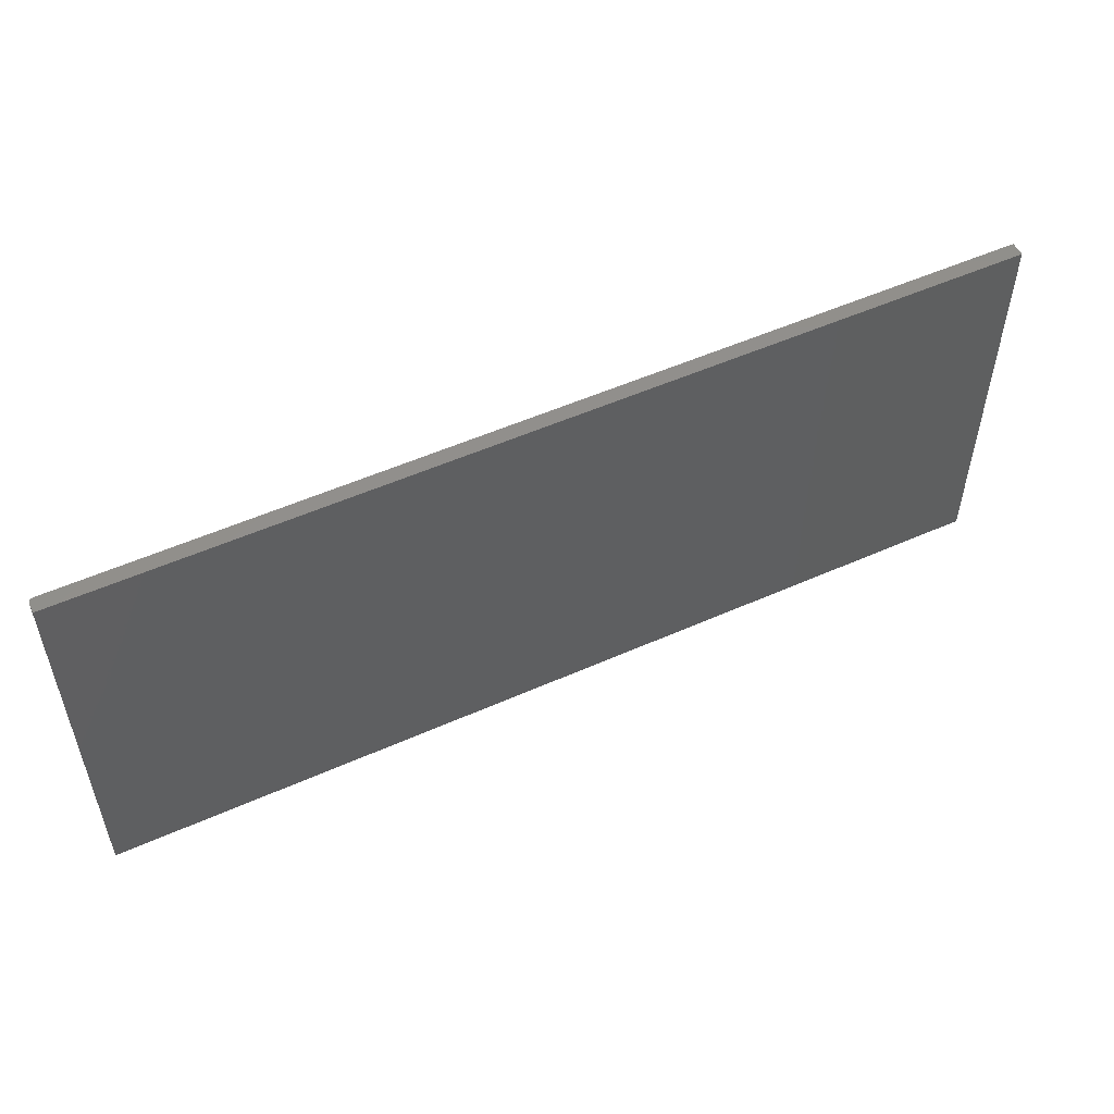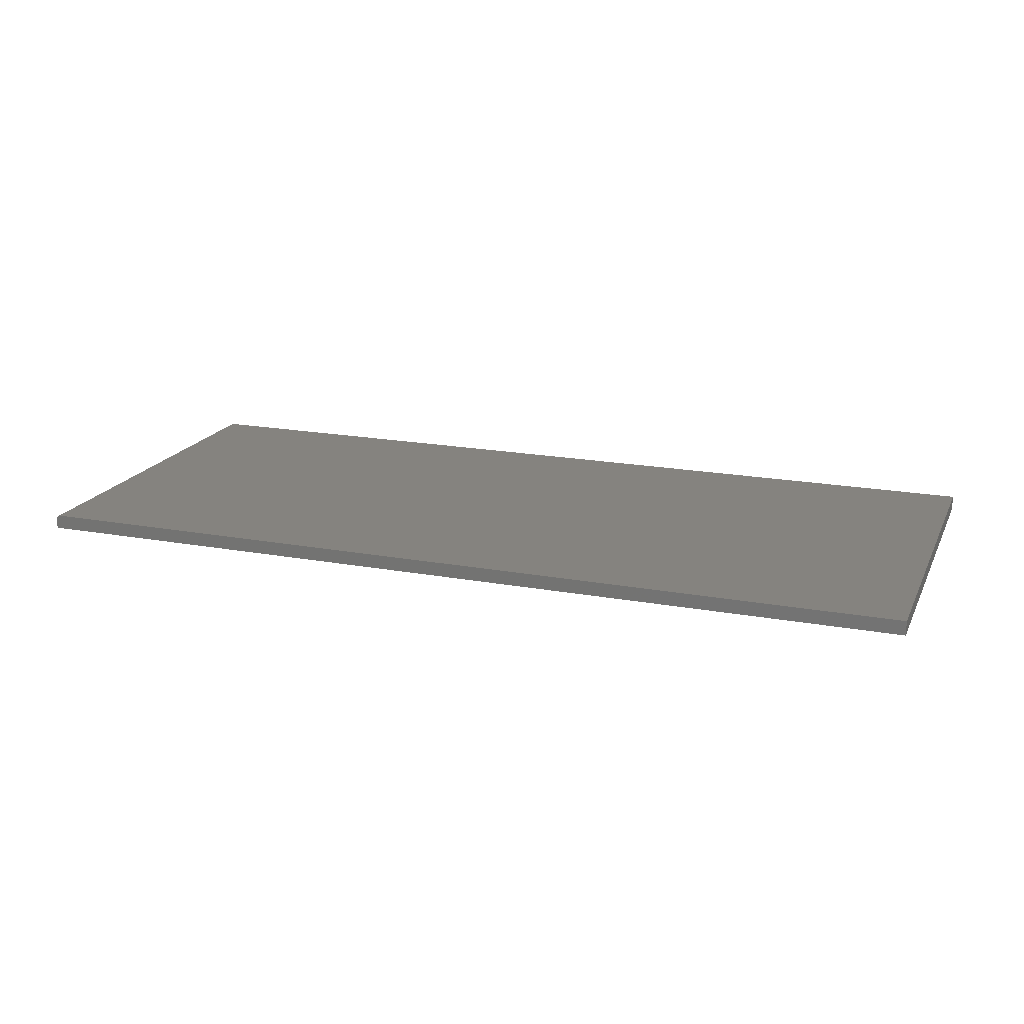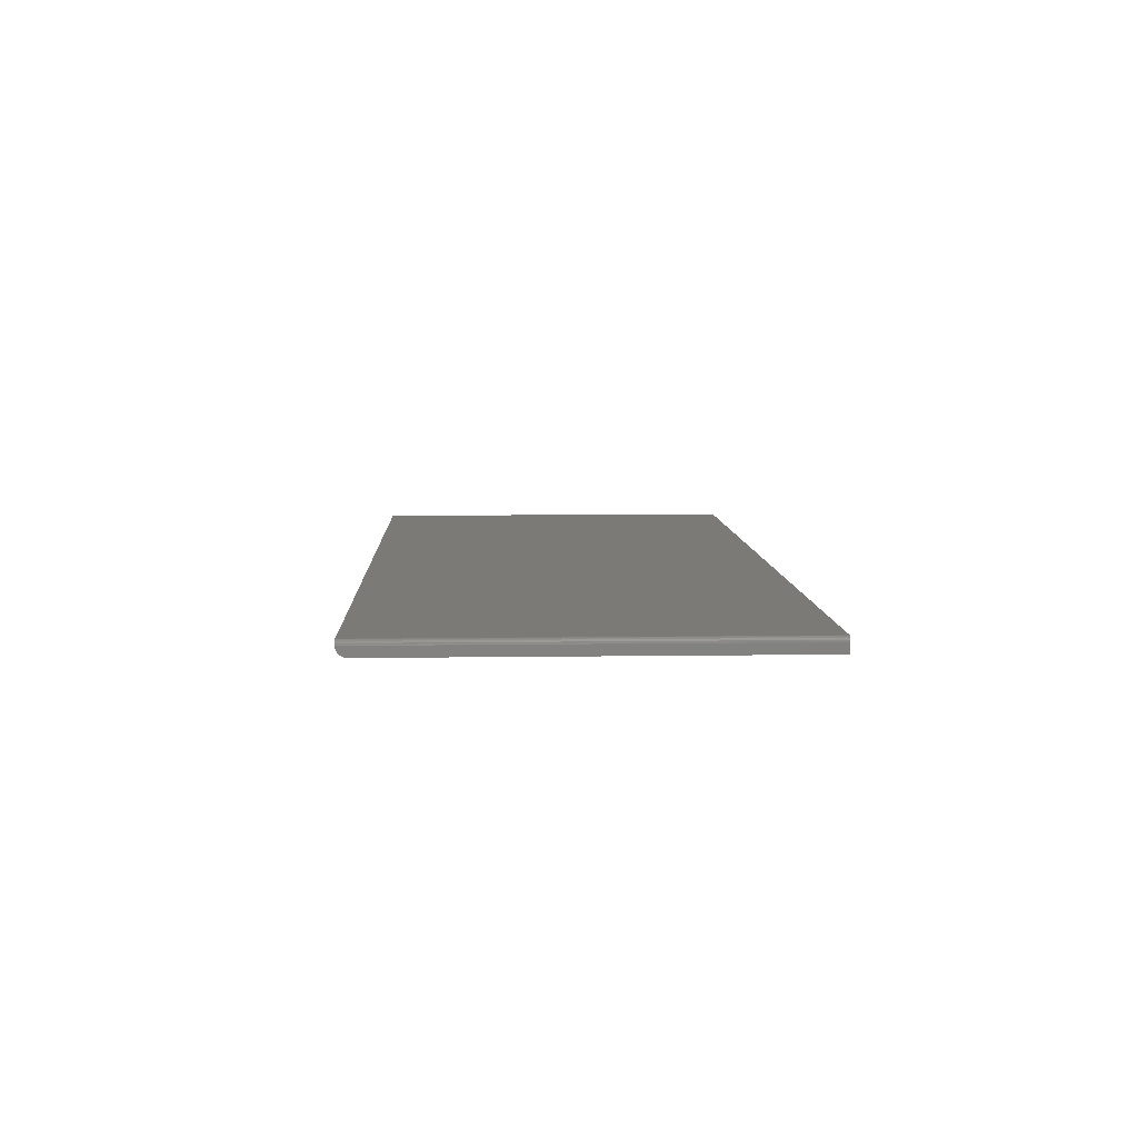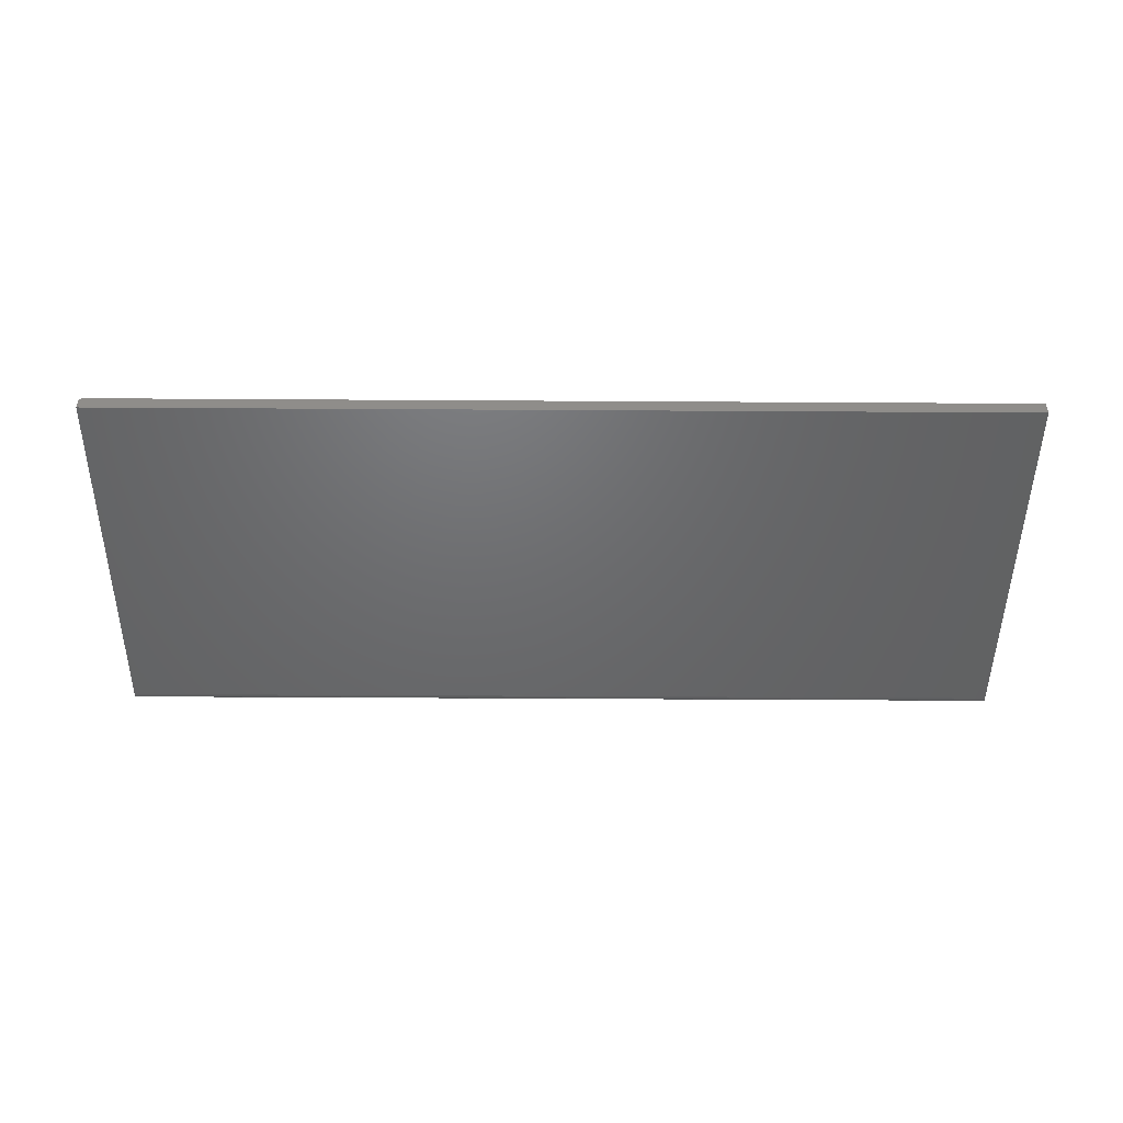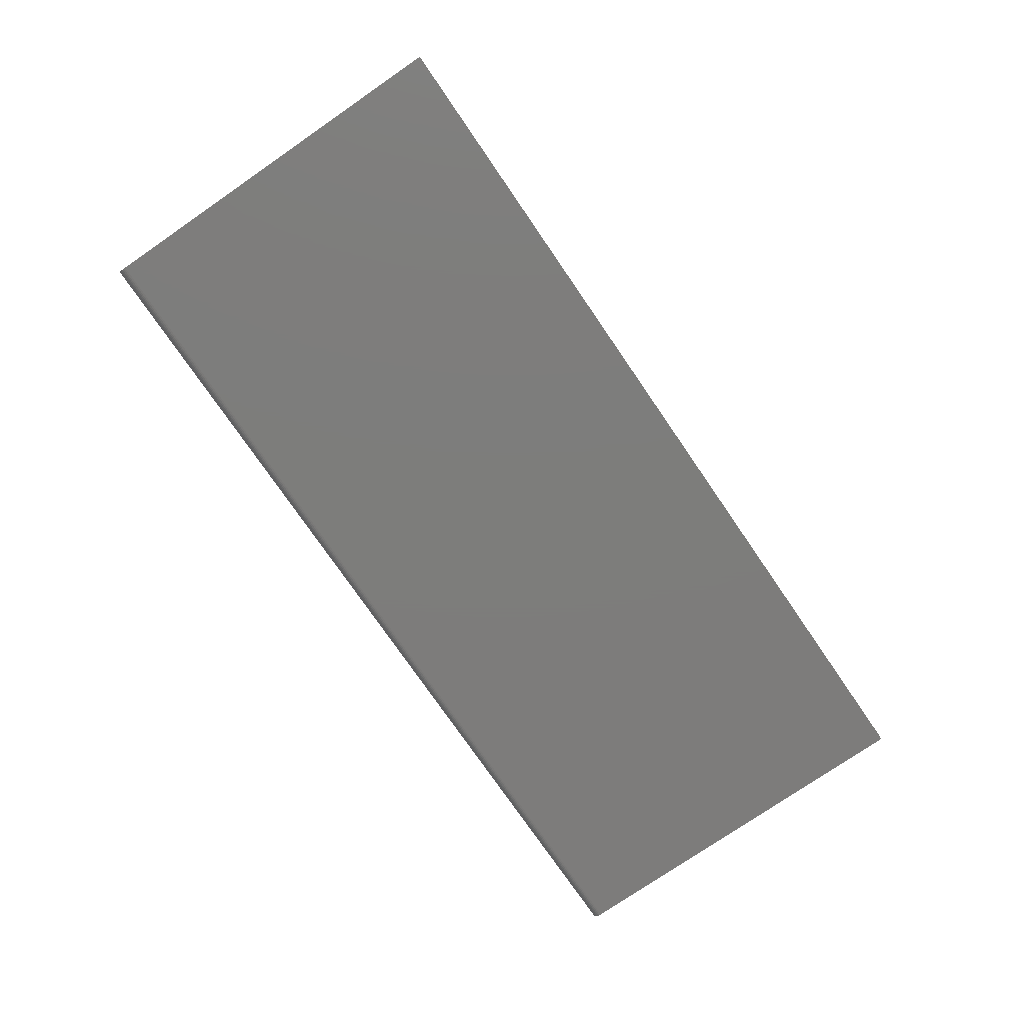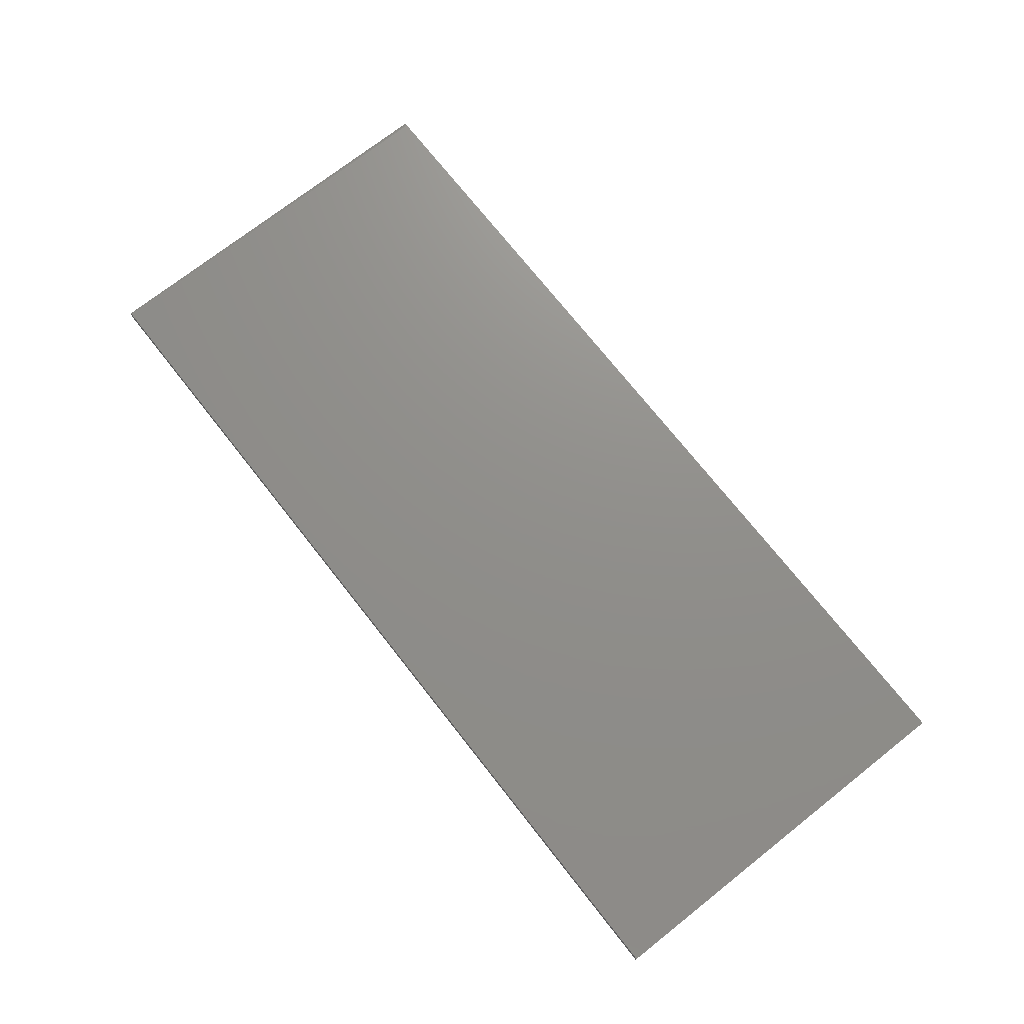
<metadata>
{"format":"stl","ext":"stl","renderer":"f3d","projection":"perspective","resolution":1024,"background":"white","views":[{"elev":53.0,"azim":154.5,"up":"+Y"},{"elev":18.5,"azim":-160.4,"up":"+Z"},{"elev":7.5,"azim":87.6,"up":"+Z"},{"elev":-48.2,"azim":179.6,"up":"+Z"},{"elev":-76.4,"azim":124.5,"up":"+Z"},{"elev":73.0,"azim":-128.2,"up":"+Z"}]}
</metadata>
<code>
# stl→obj: 39 verts, 74 faces
v 0.75 -0.3047 0
v 0.75 -0.3107 0.001189
v 0.75 -0.3077 0.0003002
v 0.75 -0.3203 0.01562
v 0.75 -0.32 0.01258
v 0.75 -0.3191 0.009646
v 0.75 0.3271 0.01562
v 0.75 -0.3177 0.006944
v 0.75 -0.3157 0.004576
v 0.75 -0.3134 0.002633
v 0.75 0.3271 0
v 0.7422 -0.3203 0.02344
v 0.7465 -0.3203 0.02212
v 0.7437 -0.3203 0.02329
v -0.75 -0.3203 0.02344
v 0.7452 -0.3203 0.02284
v -0.75 -0.3203 0.01562
v 0.7498 -0.3203 0.01715
v 0.7494 -0.3203 0.01861
v 0.7487 -0.3203 0.01997
v 0.7477 -0.3203 0.02115
v -0.75 0.3271 0.02344
v 0.7422 0.3271 0.02344
v 0.7437 0.3271 0.02329
v 0.7465 0.3271 0.02212
v 0.7452 0.3271 0.02284
v 0.7487 0.3271 0.01997
v 0.7477 0.3271 0.02115
v -0.75 0.3271 0
v 0.7494 0.3271 0.01861
v 0.7498 0.3271 0.01715
v -0.75 -0.3047 0
v -0.75 -0.3077 0.0003002
v -0.75 -0.3107 0.001189
v -0.75 -0.3134 0.002633
v -0.75 -0.3157 0.004576
v -0.75 -0.3177 0.006944
v -0.75 -0.3191 0.009646
v -0.75 -0.32 0.01258
f 1 2 3
f 4 5 6
f 7 4 6
f 7 6 8
f 7 8 9
f 7 9 10
f 7 10 2
f 7 2 1
f 7 1 11
f 12 13 14
f 12 15 13
f 14 13 16
f 17 4 18
f 17 18 19
f 17 19 20
f 17 20 21
f 17 21 13
f 17 13 15
f 15 12 22
f 22 12 23
f 23 24 25
f 25 24 26
f 27 25 28
f 29 22 23
f 29 23 25
f 29 25 27
f 29 27 30
f 29 30 31
f 29 31 7
f 29 7 11
f 32 1 33
f 33 1 3
f 33 3 34
f 34 3 2
f 34 2 35
f 35 2 10
f 35 10 36
f 36 10 9
f 36 9 37
f 37 9 8
f 37 8 38
f 38 8 6
f 38 6 39
f 39 6 5
f 39 5 17
f 17 5 4
f 4 7 18
f 18 7 31
f 18 31 19
f 19 31 30
f 19 30 20
f 20 30 27
f 20 27 21
f 21 27 28
f 21 28 13
f 13 28 25
f 13 25 16
f 16 25 26
f 16 26 14
f 14 26 24
f 14 24 12
f 12 24 23
f 32 29 1
f 1 29 11
f 34 35 36
f 32 22 29
f 15 22 32
f 15 32 33
f 15 33 34
f 15 34 36
f 15 36 17
f 36 37 38
f 36 38 39
f 36 39 17

</code>
